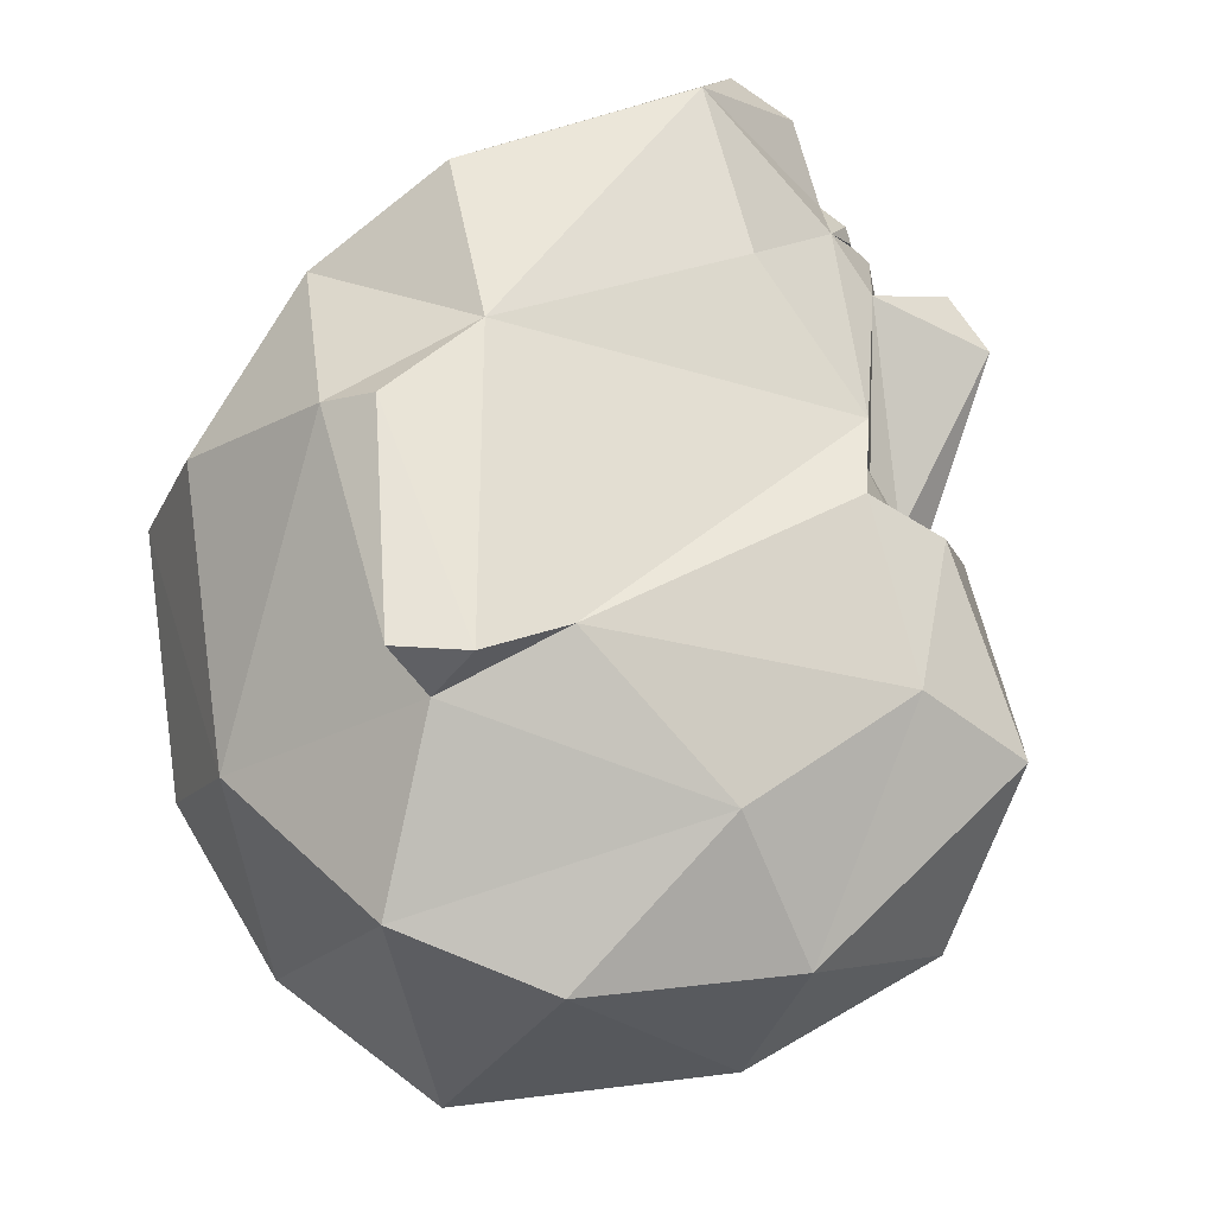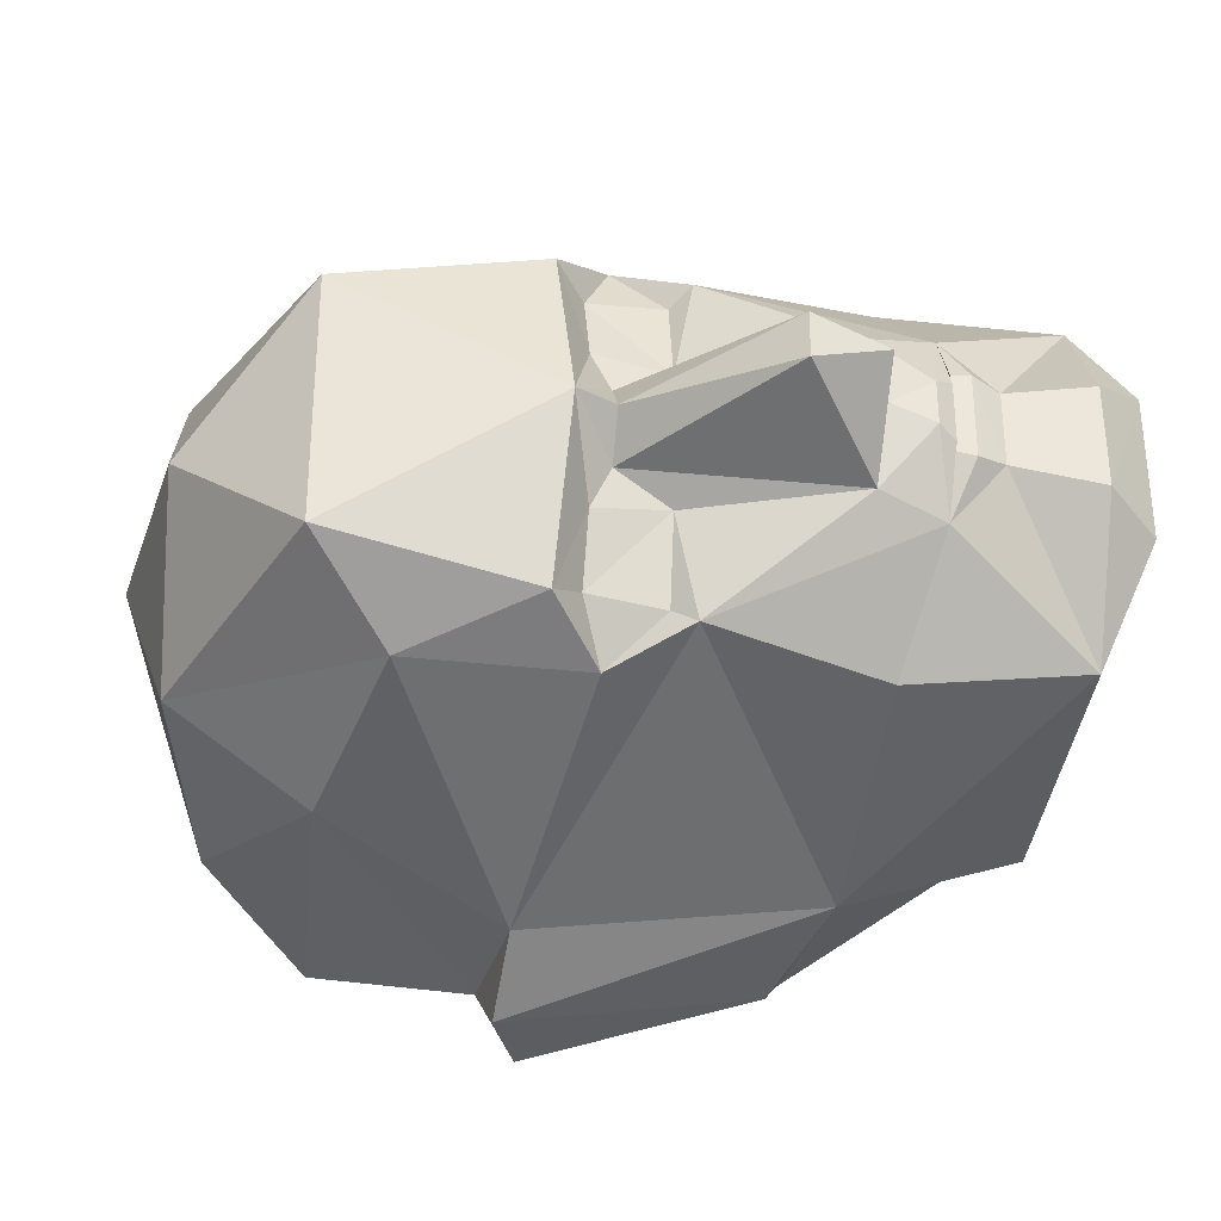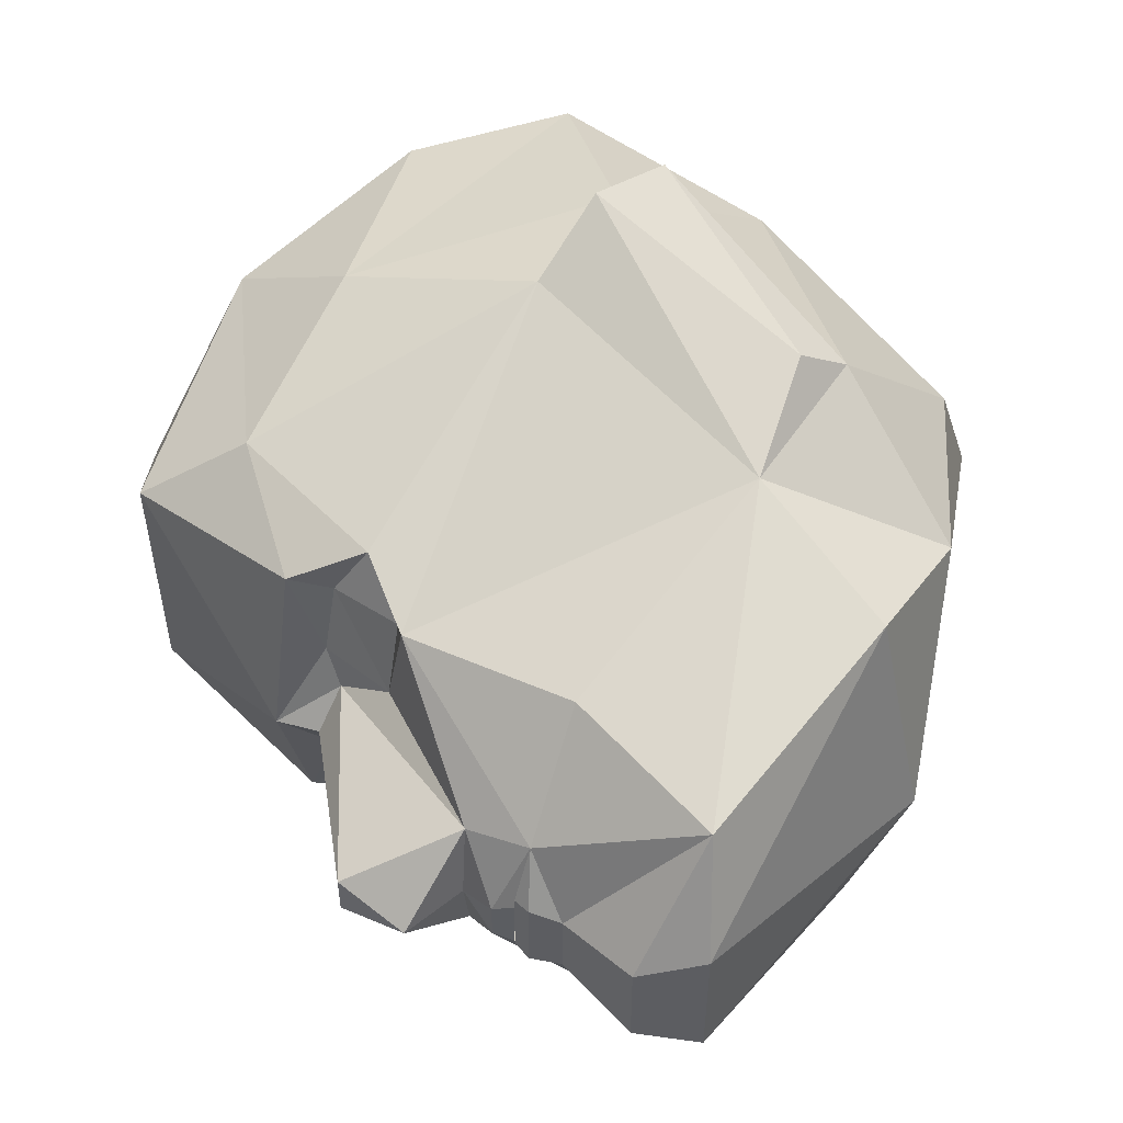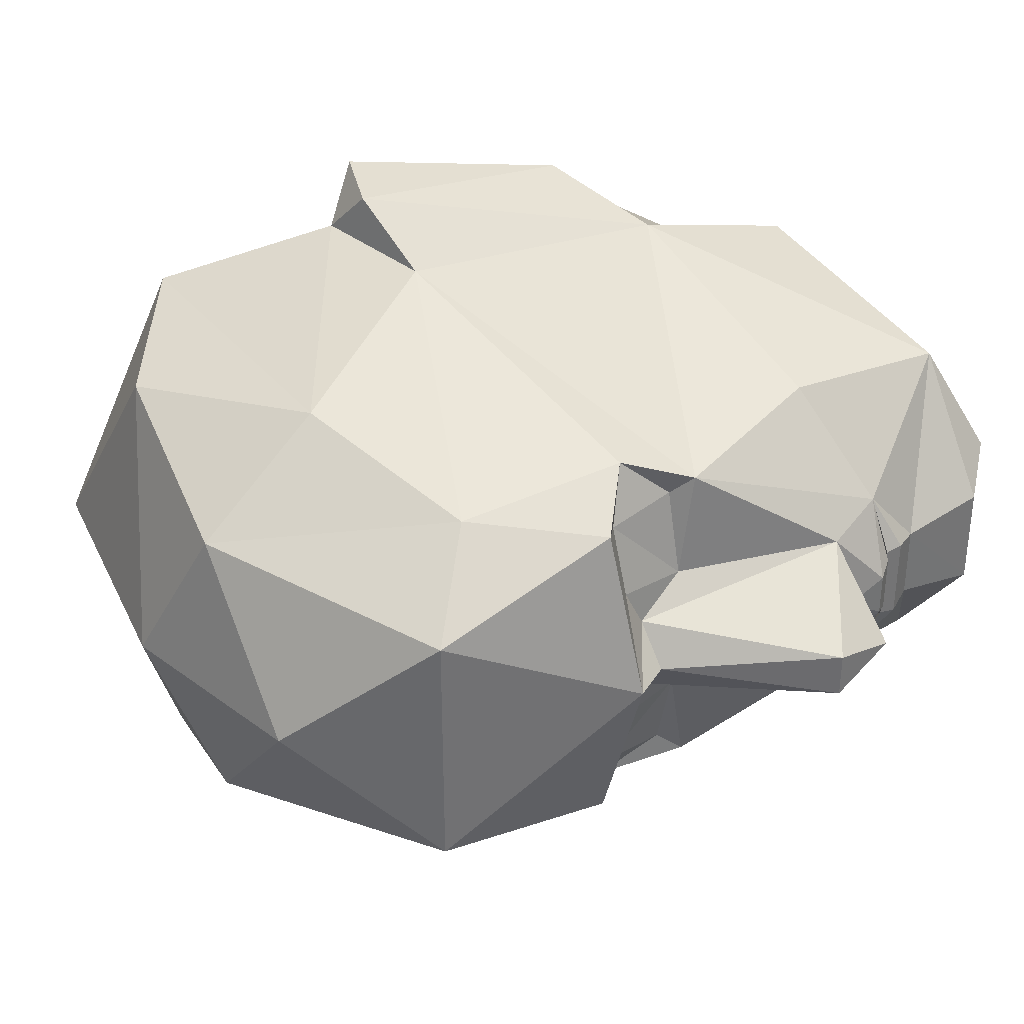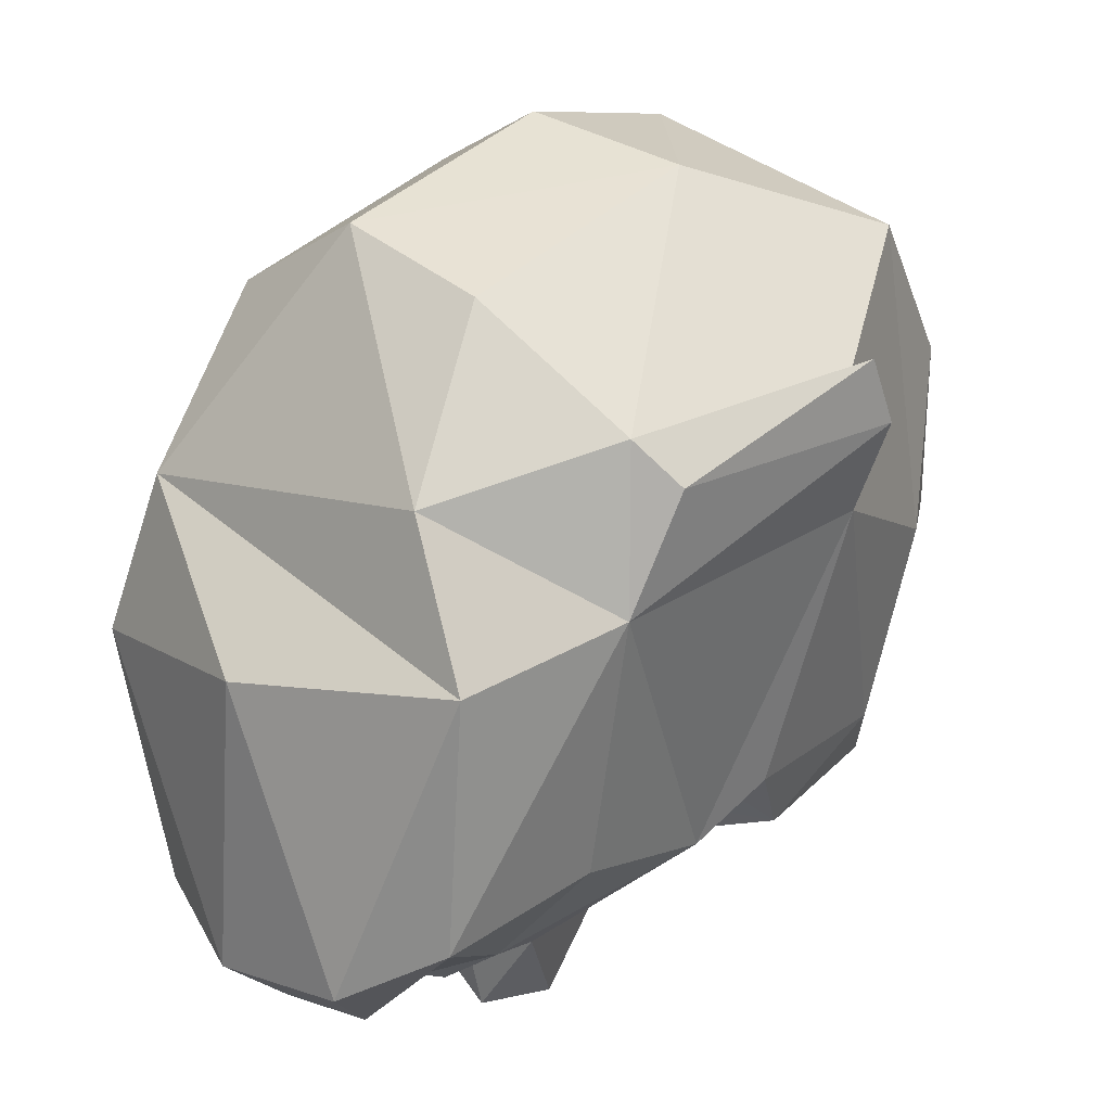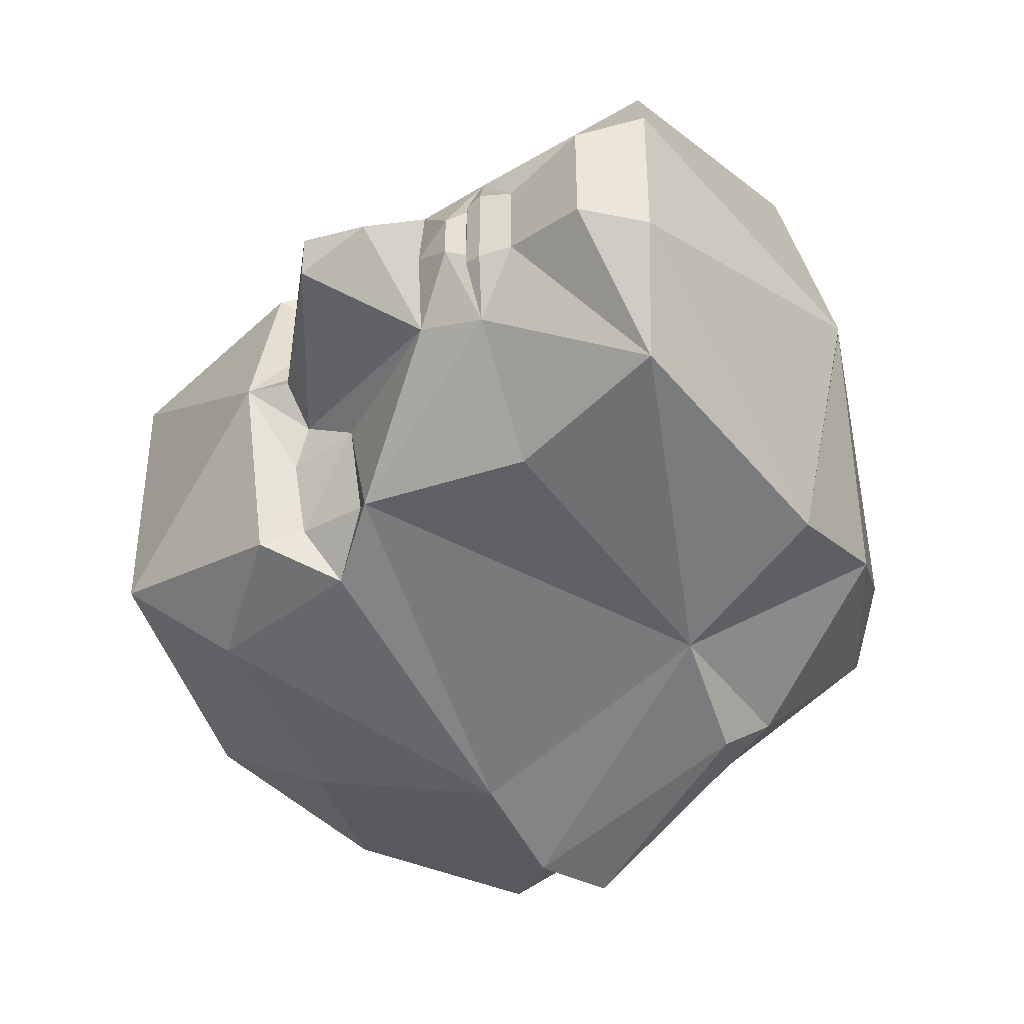
<metadata>
{"format":"obj","ext":"obj","renderer":"f3d","projection":"perspective","resolution":1024,"background":"white","views":[{"elev":75.0,"azim":60.7,"up":"+Y"},{"elev":-33.9,"azim":162.8,"up":"+Y"},{"elev":53.2,"azim":-147.2,"up":"+Y"},{"elev":36.3,"azim":134.7,"up":"+Y"},{"elev":9.9,"azim":-48.0,"up":"+Z"},{"elev":-41.1,"azim":-147.0,"up":"+Y"}]}
</metadata>
<code>
o HUM_HEAD_PYMONTE
v 0.06228 0.01148 -0.1202
v 0.03145 3e-06 0.05863
v 0.193 -0 0.06278
v 0.1934 -0.03447 -0.09413
v 0.019 -0.0148 -0.134
v 0.1116 -0.0966 0.02655
v 0.005178 0.06121 -0.04469
v 0.07584 0 -0.1476
v 0.05404 -4.4e-05 -0.07721
v 0.05453 -0.02576 -0.1236
v 0.005178 -0.0612 -0.04469
v 0.1116 0.0966 0.02655
v 0.1936 0.03535 -0.09419
v 0.05684 0.01148 -0.1203
v 0.05987 0.02884 -0.09462
v 0.04033 0.01148 -0.1202
v 0.05684 -0.01213 -0.1203
v 0.05987 -0.02949 -0.09462
v 0.04033 -0.01213 -0.1202
v 0.01356 0.04882 -0.1093
v 0.04527 -0.02949 -0.09166
v 0.04527 0.02884 -0.09166
v 0.06228 -0.01213 -0.1202
v 0.06115 0.02884 -0.09683
v 0.04861 0.01148 -0.1242
v 0.06115 -0.02949 -0.09683
v 0.04861 -0.01213 -0.1242
v 0.04709 -0.02949 -0.09786
v 0.04709 0.02884 -0.09786
v 0.05453 0.02565 -0.1236
v 0.2121 0.04214 -0.0248
v 0.03982 -0.000115 -0.1175
v 0.1589 0.06626 0.05536
v 0.2199 -0 -0.05956
v 0.1589 -0.06678 0.05536
v 0.2121 -0.04214 -0.0248
v 0.09653 3e-06 0.08424
v 0.0484 -0.07415 0.01133
v 0.1229 -0.08207 0.02253
v 0.0484 0.07415 0.01133
v 0.1229 0.08207 0.02253
v 0.01356 -0.049 -0.1093
v 0.05894 -0.02986 -0.09529
v 0.05467 -0.00823 -0.131
v 0.07227 0.0212 -0.1254
v 0.1277 6e-06 -0.1112
v 0.07226 -0.0212 -0.1254
v 0.00389 0.0201 -0.1243
v -0.01061 4e-06 -0.04677
v 0.1401 -0.04675 -0.1025
v 0.1241 -0.05578 -0.08668
v 0.2204 -0 -0.003386
v 0.09547 -0.006263 -0.1474
v 0.09543 0.006209 -0.1474
v 0.05894 0.02976 -0.09528
v 0.03945 -8e-05 -0.08797
v 0.04603 0.02713 -0.1019
v 0.04602 -0.02722 -0.1019
v 0.05467 0.008141 -0.131
v 0.1059 -0.04051 0.07143
v 0.1059 0.04051 0.07143
v 0.01913 0.01336 -0.1339
v 0.007452 0.04487 -0.003677
v 0.04853 0.07372 -0.03125
v 0.0558 0.08405 -5.5e-05
v 0.003878 -0.0199 -0.1243
v 0.1235 0.05595 -0.09008
v 0.1401 0.04675 -0.1025
v 0.0558 -0.08405 -5.5e-05
v 0.04855 -0.07372 -0.03143
v 0.007452 -0.04483 -0.003677
v 0.1239 0.08239 -0.01317
v 0.1239 -0.08241 -0.01317
v 0.1919 0.05758 0.02756
v 0.03352 0.03925 0.04286
v 0.03352 -0.03925 0.04286
v 0.05478 0.01069 -0.1305
v 0.1928 -0.05753 0.0206
v 0.1468 -0 0.08303
v 0.1751 0.06623 -0.0263
v 0.1216 0.09508 0.0101
v 0.1216 -0.09508 0.0101
v 0.175 -0.06623 -0.02593
v 0.106 -0.04783 -0.1016
v 0.1388 3e-06 -0.1145
v 0.1263 -0.01092 -0.1023
v 0.106 0.04802 -0.1016
v 0.1263 0.01093 -0.1023
v 0.05973 0.005869 -0.1333
v 0.05973 -0.005969 -0.1333
v 0.1117 -0.0193 -0.1017
v 0.1697 -0.05433 -0.07762
v 0.05493 -0.01068 -0.1305
v 0.1113 0.01941 -0.1018
v 0.1697 0.05454 -0.07762
v 0.04979 0.01898 -0.1231
v 0.04195 0.009593 -0.129
v 0.1107 0.04307 -0.09665
v 0.04195 -0.01068 -0.129
v 0.06114 0.0272 -0.09901
v 0.06113 -0.02729 -0.09902
v 0.07045 -1e-06 -0.13
v 0.1111 -0.04299 -0.09659
v 0.1311 -0.0412 -0.09517
v 0.1311 0.04129 -0.09517
v 0.0501 -0.01174 -0.1315
v 0.05003 0.01121 -0.1315
v 0.04979 -0.01906 -0.1231
v 0.1312 -0.02186 -0.1006
v 0.1312 0.02188 -0.1006
v 0.05837 0.05273 -0.09778
v 0.05837 -0.05328 -0.09778
f 78 52 3
f 63 40 64
f 70 112 84
f 87 64 72
f 112 10 84
f 30 111 87
f 76 71 38
f 79 35 3
f 64 87 111
f 11 63 49
f 91 84 47
f 47 84 10
f 42 70 11
f 66 11 49
f 52 74 3
f 33 79 3
f 4 85 13
f 92 83 73
f 62 20 97
f 49 48 66
f 5 97 99
f 102 89 45
f 95 72 80
f 4 13 34
f 61 33 41
f 41 33 80
f 34 13 31
f 74 52 31
f 35 39 83
f 60 39 35
f 52 78 36
f 34 36 4
f 75 61 40
f 60 76 38
f 39 60 38
f 38 71 70
f 83 39 73
f 39 38 6
f 61 41 40
f 65 81 64
f 41 80 72
f 40 41 12
f 42 5 99
f 48 5 66
f 47 10 90
f 87 45 30
f 30 45 89
f 94 45 87
f 54 45 88
f 53 86 47
f 8 102 45
f 7 20 48
f 48 20 62
f 49 63 7
f 7 48 49
f 50 85 4
f 92 73 51
f 51 50 92
f 50 104 109
f 36 34 52
f 52 34 31
f 54 46 53
f 8 53 47
f 8 54 53
f 45 54 8
f 102 90 89
f 79 60 35
f 37 2 60
f 61 79 33
f 37 61 2
f 62 5 48
f 97 5 62
f 63 75 40
f 2 63 71
f 7 63 64
f 64 20 7
f 65 64 40
f 40 12 65
f 42 66 5
f 42 11 66
f 95 67 72
f 85 68 13
f 68 67 95
f 105 68 110
f 6 38 69
f 70 84 73
f 69 70 82
f 70 69 38
f 71 11 70
f 71 63 11
f 72 81 41
f 64 81 72
f 82 73 39
f 82 70 73
f 3 74 33
f 33 74 80
f 2 61 75
f 63 2 75
f 60 2 76
f 2 71 76
f 97 20 30
f 78 3 35
f 35 83 78
f 61 37 79
f 37 60 79
f 95 80 31
f 74 31 80
f 81 12 41
f 65 12 81
f 6 82 39
f 6 69 82
f 83 92 36
f 36 78 83
f 84 51 73
f 91 104 103
f 109 85 50
f 85 110 68
f 46 85 86
f 46 86 53
f 72 67 87
f 105 94 98
f 85 46 88
f 54 88 46
f 89 90 59
f 89 59 30
f 90 44 59
f 44 90 10
f 86 91 47
f 109 104 91
f 92 4 36
f 4 92 50
f 93 96 108
f 99 10 42
f 94 88 45
f 110 94 105
f 13 95 31
f 95 13 68
f 93 77 96
f 96 77 30
f 107 97 30
f 99 97 107
f 98 87 67
f 98 94 87
f 99 107 106
f 10 99 106
f 8 47 102
f 47 90 102
f 91 103 84
f 84 103 51
f 104 51 103
f 50 51 104
f 67 68 105
f 67 105 98
f 10 106 93
f 77 93 106
f 77 106 107
f 77 107 30
f 93 108 10
f 109 86 85
f 86 109 91
f 88 110 85
f 110 88 94
f 20 64 111
f 20 111 30
f 42 10 112
f 112 70 42
f 15 14 16
f 14 15 16
f 19 16 14
f 14 17 19
f 19 17 18
f 17 19 18
f 18 21 19
f 21 18 19
f 16 22 15
f 22 16 15
f 27 25 1
f 24 1 25
f 1 24 25
f 1 23 27
f 27 23 26
f 23 27 26
f 26 28 27
f 28 26 27
f 25 29 24
f 29 25 24
f 1 9 100
f 1 23 9
f 59 23 1
f 9 23 101
f 56 32 57
f 59 1 100
f 96 32 108
f 32 56 58
f 23 44 101
f 32 58 108
f 101 44 10
f 59 100 30
f 57 32 96
f 9 43 56
f 55 9 56
f 56 57 55
f 30 55 57
f 43 58 56
f 10 58 43
f 59 44 23
f 30 57 96
f 100 9 55
f 30 100 55
f 10 43 101
f 101 43 9
f 58 10 108

</code>
